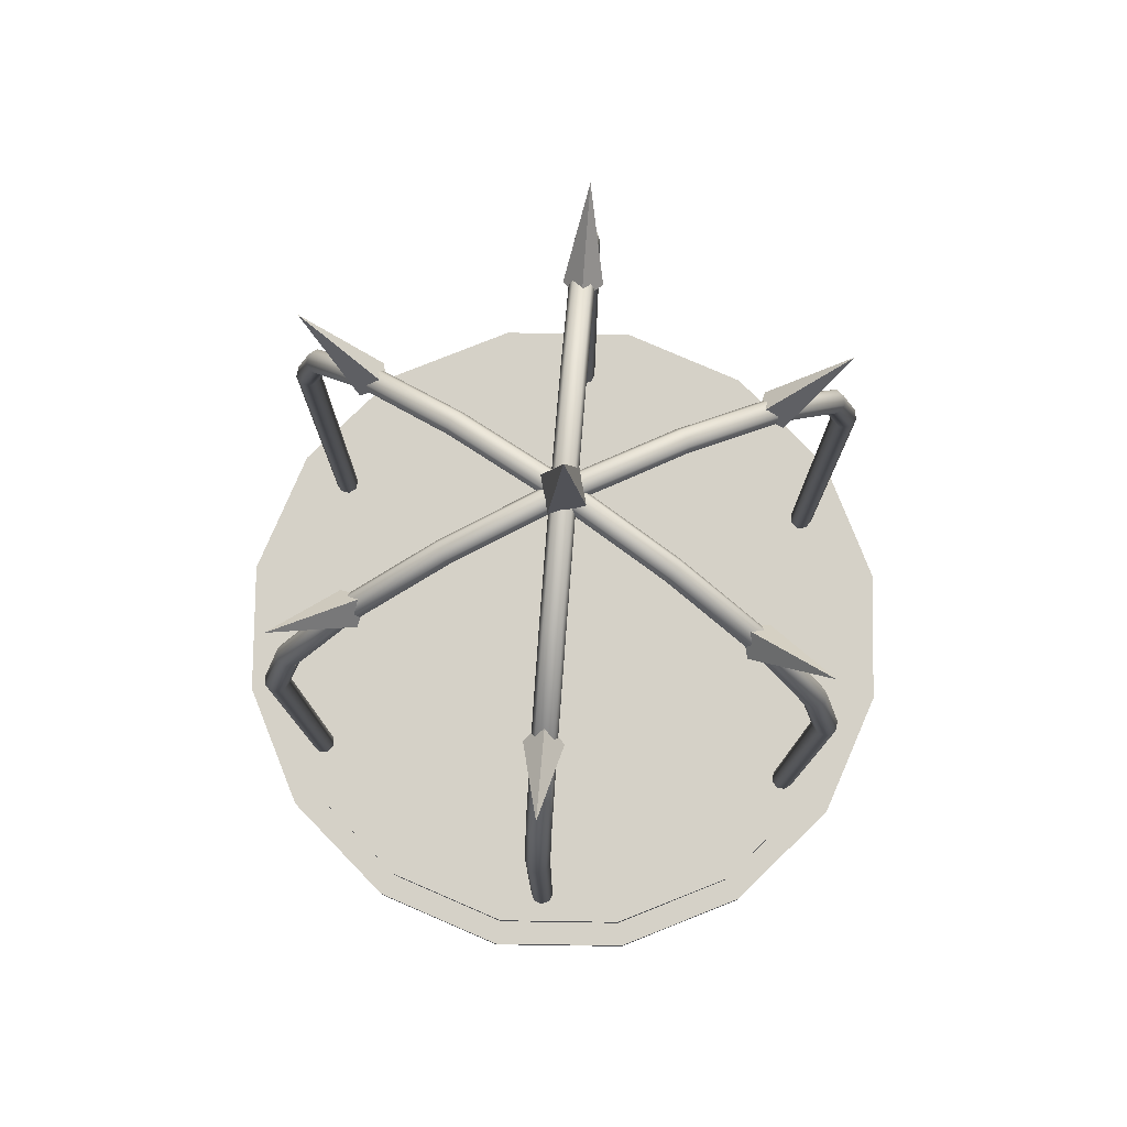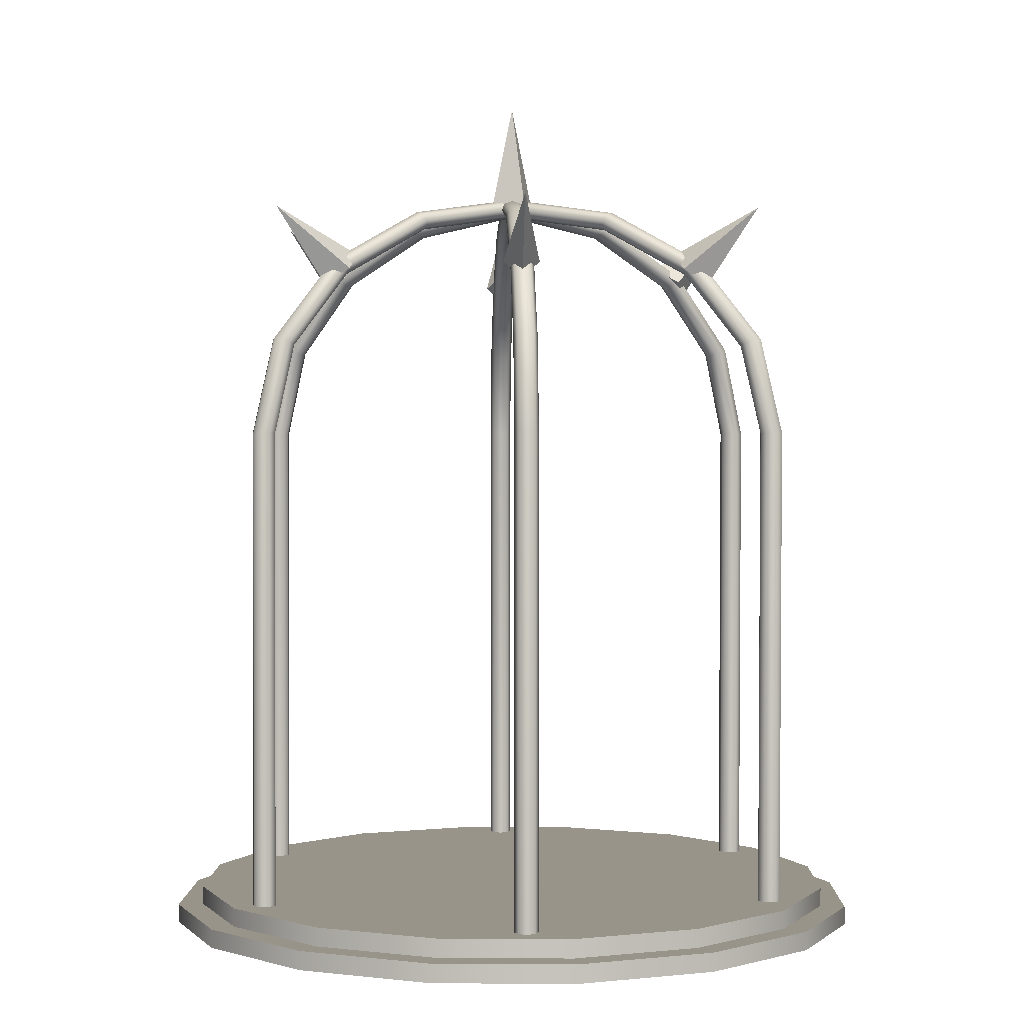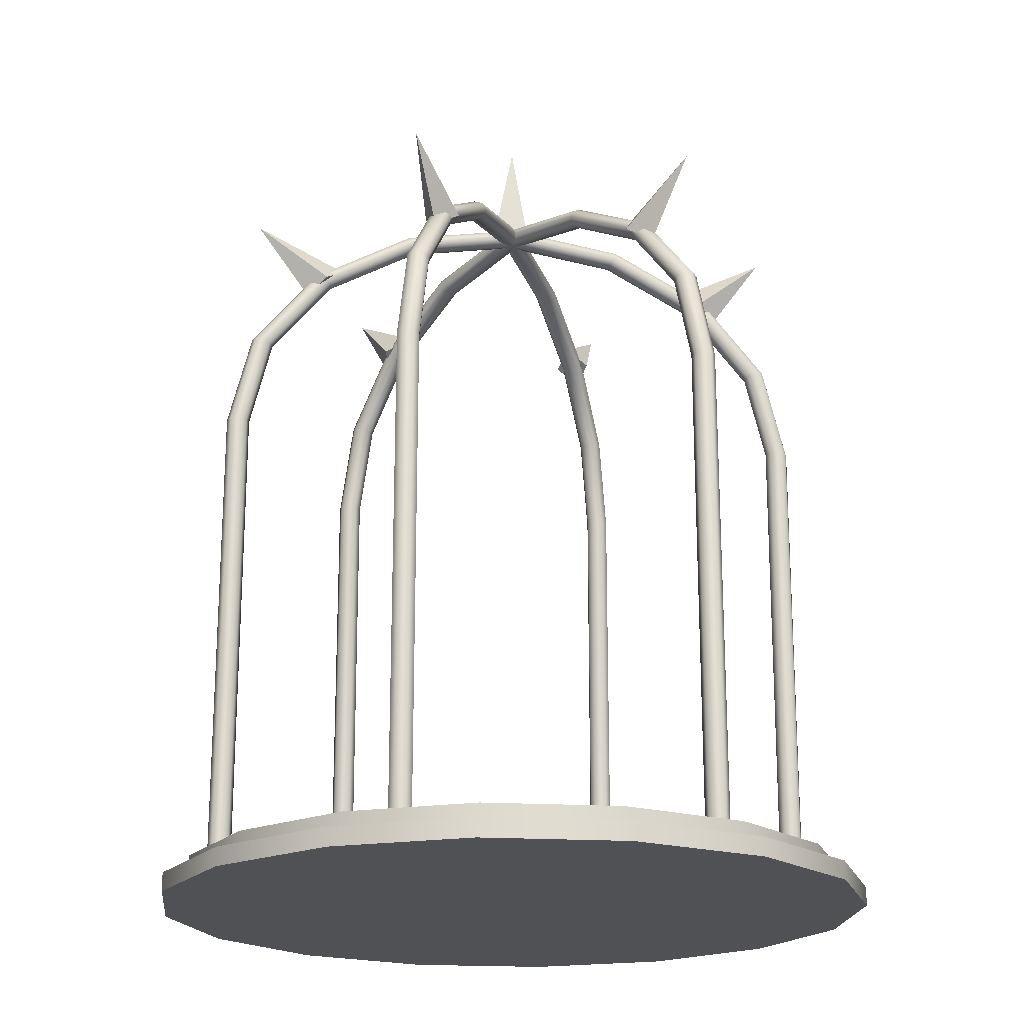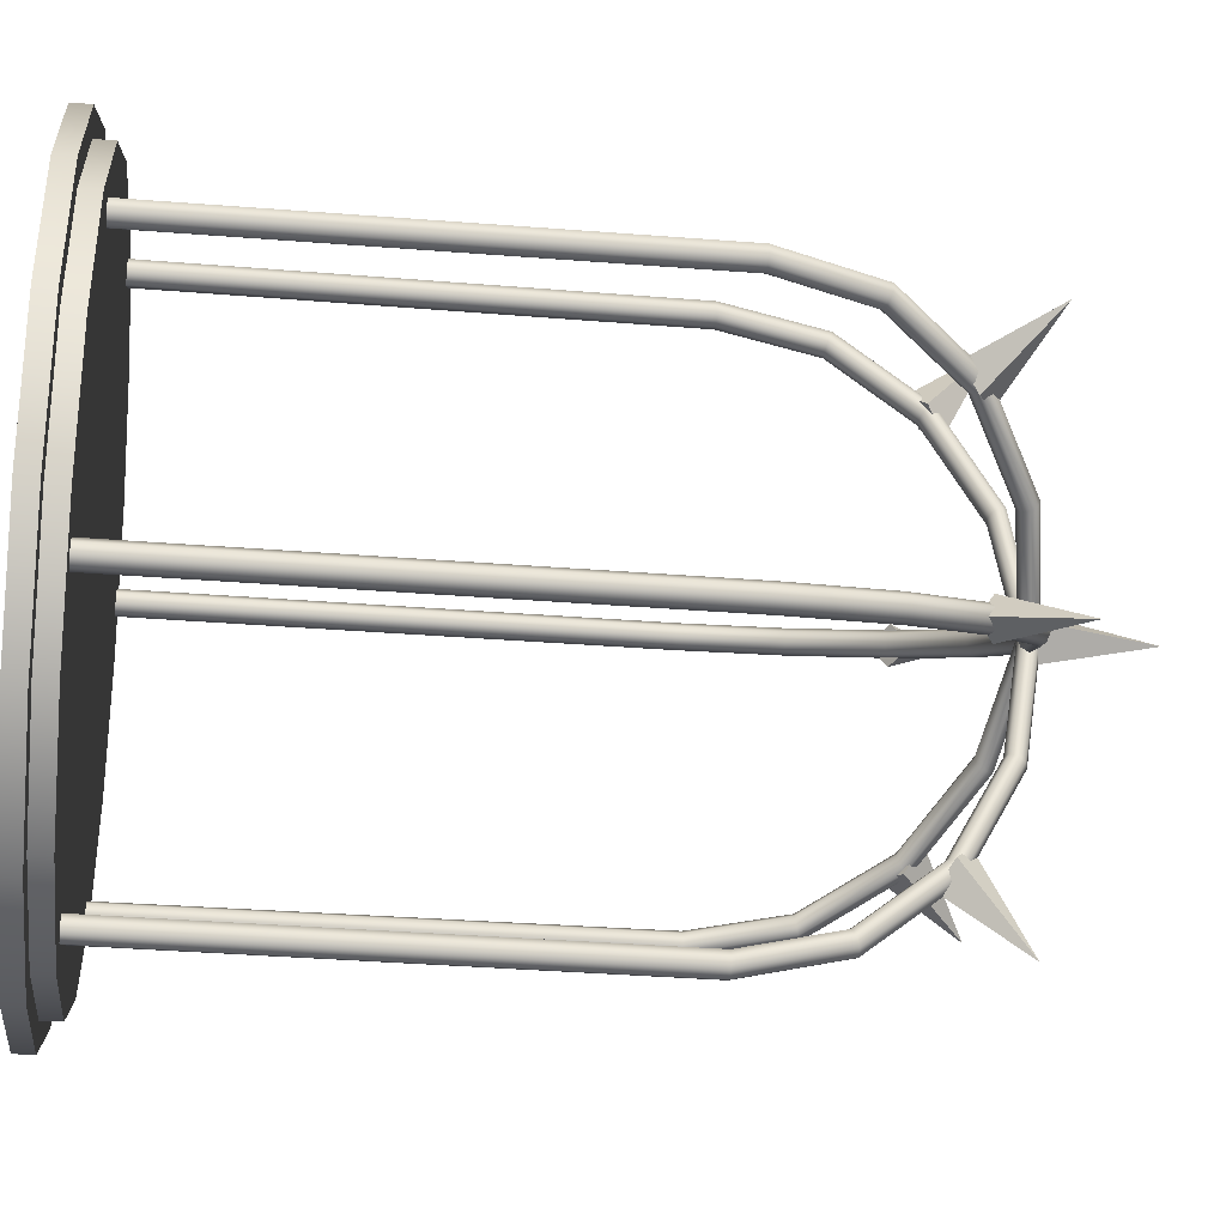
<metadata>
{"format":"obj","ext":"obj","renderer":"f3d","projection":"perspective","resolution":1024,"background":"white","views":[{"elev":79.1,"azim":124.6,"up":"+Y"},{"elev":1.7,"azim":57.3,"up":"+Y"},{"elev":-19.8,"azim":-40.0,"up":"+Y"},{"elev":-33.1,"azim":83.6,"up":"+Z"}]}
</metadata>
<code>
o Cylinder
v 0 0.6352 -6.665
v 2.55 0.6352 -6.157
v 4.713 0.6352 -4.713
v 6.157 0.6352 -2.55
v 6.665 0.6352 0
v 6.157 0.6352 2.55
v 4.713 0.6352 4.713
v 2.55 0.6352 6.157
v -1e-06 0.6352 6.665
v -2.55 0.6352 6.157
v -4.713 0.6352 4.713
v -6.157 0.6352 2.55
v -6.665 0.6352 -0
v -6.157 0.6352 -2.55
v -4.713 0.6352 -4.713
v -2.55 0.6352 -6.157
v 0 0.2654 -6.665
v 2.55 0.2654 -6.157
v 4.713 0.2654 -4.713
v 6.157 0.2654 -2.55
v 6.665 0.2654 0
v 6.157 0.2654 2.55
v 4.713 0.2654 4.713
v 2.55 0.2654 6.157
v -1e-06 0.2654 6.665
v -2.55 0.2654 6.157
v -4.713 0.2654 4.713
v -6.157 0.2654 2.55
v -6.665 0.2654 -0
v -6.157 0.2654 -2.55
v -4.713 0.2654 -4.713
v -2.55 0.2654 -6.157
v 0 -0.1045 -7.171
v 2.744 -0.1045 -6.625
v 2.744 0.2654 -6.625
v 5.071 -0.1045 -5.071
v 5.071 0.2654 -5.071
v 6.625 -0.1045 -2.744
v 6.625 0.2654 -2.744
v 7.171 -0.1045 0
v 7.171 0.2654 0
v 6.625 -0.1045 2.744
v 6.625 0.2654 2.744
v 5.071 -0.1045 5.071
v 5.071 0.2654 5.071
v 2.744 -0.1045 6.625
v 2.744 0.2654 6.625
v -1e-06 -0.1045 7.171
v -1e-06 0.2654 7.171
v -2.744 -0.1045 6.625
v -2.744 0.2654 6.625
v -5.071 -0.1045 5.071
v -5.071 0.2654 5.071
v -6.625 -0.1045 2.744
v -6.625 0.2654 2.744
v -7.171 -0.1045 -0
v -7.171 0.2654 -0
v -6.625 -0.1045 -2.744
v -6.625 0.2654 -2.744
v -5.071 -0.1045 -5.071
v -5.071 0.2654 -5.071
v -2.744 -0.1045 -6.625
v -2.744 0.2654 -6.625
v 0 0.2654 -7.171
v -0 10.23 -6.198
v 0.1668 10.23 -6.129
v 0.2359 10.23 -5.962
v 0.1668 10.23 -5.796
v -0 10.23 -5.727
v -0.1668 10.23 -5.796
v -0.2359 10.23 -5.962
v -0.1668 10.23 -6.129
v 0 12.16 -5.726
v 0.1668 12.13 -5.663
v 0.2359 12.08 -5.509
v 0.1668 12.03 -5.354
v 0 12.01 -5.291
v -0.1668 12.03 -5.354
v -0.2359 12.08 -5.509
v -0.1668 12.13 -5.663
v 0 13.78 -4.383
v 0.1668 13.74 -4.334
v 0.2359 13.65 -4.216
v 0.1668 13.55 -4.098
v 0 13.51 -4.049
v -0.1668 13.55 -4.098
v -0.2359 13.65 -4.216
v -0.1668 13.74 -4.334
v 0 14.87 -2.372
v 0.1668 14.82 -2.346
v 0.2359 14.7 -2.282
v 0.1668 14.57 -2.218
v 0 14.52 -2.191
v -0.1668 14.57 -2.218
v -0.2359 14.7 -2.282
v -0.1668 14.82 -2.346
v 0 15.26 -1e-06
v 0.1668 15.2 -1e-06
v 0.2359 15.06 -1e-06
v 0.1668 14.93 -1e-06
v 0 14.87 -1e-06
v -0.1668 14.93 -1e-06
v -0.2359 15.06 -1e-06
v -0.1668 15.2 -1e-06
v 0 14.87 2.372
v 0.1668 14.82 2.346
v 0.2359 14.7 2.282
v 0.1668 14.57 2.218
v 0 14.52 2.191
v -0.1668 14.57 2.218
v -0.2359 14.7 2.282
v -0.1668 14.82 2.346
v 0 13.78 4.383
v 0.1668 13.74 4.334
v 0.2359 13.65 4.216
v 0.1668 13.55 4.098
v 0 13.51 4.049
v -0.1668 13.55 4.098
v -0.2359 13.65 4.216
v -0.1668 13.74 4.334
v 0 12.16 5.726
v 0.1668 12.13 5.663
v 0.2359 12.08 5.509
v 0.1668 12.03 5.354
v 0 12.01 5.291
v -0.1668 12.03 5.354
v -0.2359 12.08 5.509
v -0.1668 12.13 5.663
v -0 10.23 6.198
v 0.1668 10.23 6.129
v 0.2359 10.23 5.962
v 0.1668 10.23 5.796
v -0 10.23 5.727
v -0.1668 10.23 5.796
v -0.2359 10.23 5.962
v -0.1668 10.23 6.129
v 0.000155 0.3435 -6.176
v 0.1669 0.3435 -6.107
v 0.236 0.3435 -5.94
v 0.1669 0.3435 -5.773
v 0.000155 0.3435 -5.704
v -0.1666 0.3435 -5.773
v -0.2357 0.3435 -5.94
v -0.1666 0.3435 -6.107
v 0.000155 0.3435 6.221
v 0.1669 0.3435 6.152
v 0.236 0.3435 5.985
v 0.1669 0.3435 5.818
v 0.000155 0.3435 5.749
v -0.1666 0.3435 5.818
v -0.2357 0.3435 5.985
v -0.1666 0.3435 6.152
v 5.368 10.23 -3.099
v 5.391 10.23 -2.92
v 5.282 10.23 -2.777
v 5.103 10.23 -2.753
v 4.959 10.23 -2.863
v 4.936 10.23 -3.042
v 5.046 10.23 -3.185
v 5.225 10.23 -3.209
v 4.959 12.16 -2.863
v 4.987 12.13 -2.687
v 4.888 12.08 -2.55
v 4.72 12.03 -2.533
v 4.582 12.01 -2.645
v 4.554 12.03 -2.822
v 4.653 12.08 -2.959
v 4.821 12.13 -2.976
v 3.796 13.78 -2.191
v 3.837 13.74 -2.023
v 3.769 13.65 -1.904
v 3.632 13.55 -1.905
v 3.507 13.51 -2.025
v 3.466 13.55 -2.193
v 3.533 13.65 -2.312
v 3.67 13.74 -2.311
v 2.054 14.87 -1.186
v 2.115 14.82 -1.028
v 2.094 14.7 -0.9366
v 2.004 14.57 -0.9645
v 1.898 14.52 -1.096
v 1.837 14.57 -1.253
v 1.858 14.7 -1.345
v 1.948 14.82 -1.317
v 0 15.26 -0
v 0.08339 15.2 0.1444
v 0.1179 15.06 0.2043
v 0.08339 14.93 0.1444
v 0 14.87 -0
v -0.08339 14.93 -0.1444
v -0.1179 15.06 -0.2043
v -0.08339 15.2 -0.1444
v -2.054 14.87 1.186
v -1.948 14.82 1.317
v -1.858 14.7 1.345
v -1.837 14.57 1.253
v -1.898 14.52 1.096
v -2.004 14.57 0.9645
v -2.094 14.7 0.9366
v -2.115 14.82 1.028
v -3.796 13.78 2.191
v -3.67 13.74 2.311
v -3.533 13.65 2.312
v -3.466 13.55 2.193
v -3.507 13.51 2.025
v -3.632 13.55 1.905
v -3.769 13.65 1.904
v -3.837 13.74 2.023
v -4.959 12.16 2.863
v -4.821 12.13 2.976
v -4.653 12.08 2.959
v -4.554 12.03 2.822
v -4.582 12.01 2.645
v -4.72 12.03 2.533
v -4.888 12.08 2.55
v -4.987 12.13 2.687
v -5.368 10.23 3.099
v -5.225 10.23 3.209
v -5.046 10.23 3.185
v -4.936 10.23 3.042
v -4.959 10.23 2.863
v -5.103 10.23 2.753
v -5.282 10.23 2.777
v -5.391 10.23 2.92
v 5.349 0.3435 -3.088
v 5.372 0.3435 -2.909
v 5.262 0.3435 -2.766
v 5.083 0.3435 -2.742
v 4.94 0.3435 -2.852
v 4.916 0.3435 -3.031
v 5.026 0.3435 -3.174
v 5.205 0.3435 -3.198
v -5.387 0.3435 3.11
v -5.244 0.3435 3.22
v -5.065 0.3435 3.197
v -4.955 0.3435 3.054
v -4.979 0.3435 2.875
v -5.122 0.3435 2.765
v -5.301 0.3435 2.788
v -5.411 0.3435 2.931
v 5.368 10.23 3.099
v 5.225 10.23 3.209
v 5.046 10.23 3.185
v 4.936 10.23 3.042
v 4.959 10.23 2.863
v 5.103 10.23 2.753
v 5.282 10.23 2.777
v 5.391 10.23 2.92
v 4.959 12.16 2.863
v 4.821 12.13 2.976
v 4.653 12.08 2.959
v 4.554 12.03 2.822
v 4.582 12.01 2.645
v 4.72 12.03 2.533
v 4.888 12.08 2.55
v 4.987 12.13 2.687
v 3.796 13.78 2.191
v 3.67 13.74 2.311
v 3.533 13.65 2.312
v 3.466 13.55 2.194
v 3.507 13.51 2.025
v 3.632 13.55 1.905
v 3.769 13.65 1.904
v 3.837 13.74 2.023
v 2.054 14.87 1.186
v 1.948 14.82 1.317
v 1.858 14.7 1.345
v 1.837 14.57 1.253
v 1.898 14.52 1.096
v 2.004 14.57 0.9645
v 2.094 14.7 0.9366
v 2.115 14.82 1.028
v 0 15.26 0
v -0.08339 15.2 0.1444
v -0.1179 15.06 0.2043
v -0.08339 14.93 0.1444
v 0 14.87 0
v 0.08339 14.93 -0.1444
v 0.1179 15.06 -0.2043
v 0.08339 15.2 -0.1444
v -2.054 14.87 -1.186
v -2.115 14.82 -1.028
v -2.094 14.7 -0.9366
v -2.004 14.57 -0.9645
v -1.898 14.52 -1.096
v -1.837 14.57 -1.253
v -1.858 14.7 -1.345
v -1.948 14.82 -1.317
v -3.796 13.78 -2.191
v -3.837 13.74 -2.023
v -3.769 13.65 -1.904
v -3.632 13.55 -1.905
v -3.507 13.51 -2.025
v -3.466 13.55 -2.194
v -3.533 13.65 -2.312
v -3.67 13.74 -2.311
v -4.959 12.16 -2.863
v -4.987 12.13 -2.687
v -4.888 12.08 -2.55
v -4.72 12.03 -2.533
v -4.582 12.01 -2.645
v -4.554 12.03 -2.822
v -4.653 12.08 -2.959
v -4.821 12.13 -2.976
v -5.368 10.23 -3.099
v -5.391 10.23 -2.92
v -5.282 10.23 -2.777
v -5.103 10.23 -2.753
v -4.959 10.23 -2.863
v -4.936 10.23 -3.042
v -5.046 10.23 -3.185
v -5.225 10.23 -3.209
v 5.348 0.3435 3.088
v 5.205 0.3435 3.198
v 5.026 0.3435 3.174
v 4.916 0.3435 3.031
v 4.94 0.3435 2.852
v 5.083 0.3435 2.742
v 5.262 0.3435 2.766
v 5.372 0.3435 2.909
v -5.387 0.3435 -3.11
v -5.411 0.3435 -2.931
v -5.301 0.3435 -2.788
v -5.122 0.3435 -2.764
v -4.979 0.3435 -2.874
v -4.955 0.3435 -3.053
v -5.065 0.3435 -3.197
v -5.244 0.3435 -3.22
v 0 15.12 -0.4897
v 0.4897 15.12 0
v -0 15.12 0.4897
v -0.4897 15.12 -0
v 0 17.18 0
v -0.01021 13.92 3.794
v 0.3541 13.61 4.179
v -0.01021 13.31 4.564
v -0.3745 13.61 4.179
v -0.01021 14.84 5.663
v 3.28 13.92 1.906
v 3.796 13.61 1.783
v 3.947 13.31 2.291
v 3.432 13.61 2.414
v 4.899 14.84 2.84
v 3.29 13.92 -1.888
v 3.442 13.61 -2.396
v 3.957 13.31 -2.273
v 3.806 13.61 -1.765
v 4.91 14.84 -2.823
v 0.01021 13.92 -3.794
v -0.3541 13.61 -4.179
v 0.01021 13.31 -4.564
v 0.3745 13.61 -4.179
v 0.01021 14.84 -5.663
v -3.295 13.92 -1.881
v -3.809 13.61 -1.754
v -3.964 13.31 -2.261
v -3.45 13.61 -2.388
v -4.921 14.84 -2.803
v -3.295 13.92 1.881
v -3.447 13.61 2.388
v -3.962 13.31 2.264
v -3.81 13.61 1.756
v -4.916 14.84 2.812
f 329 333 330
f 330 333 331
f 329 330 331 332
f 331 333 332
f 332 333 329
f 334 338 335
f 335 338 336
f 334 335 336 337
f 336 338 337
f 337 338 334
f 339 343 340
f 340 343 341
f 339 340 341 342
f 341 343 342
f 342 343 339
f 344 348 345
f 345 348 346
f 344 345 346 347
f 346 348 347
f 347 348 344
f 349 353 350
f 350 353 351
f 349 350 351 352
f 351 353 352
f 352 353 349
f 354 358 355
f 355 358 356
f 354 355 356 357
f 356 358 357
f 357 358 354
f 359 363 360
f 360 363 361
f 359 360 361 362
f 361 363 362
f 362 363 359
f 17 1 2 18
f 18 2 3 19
f 19 3 4 20
f 20 4 5 21
f 21 5 6 22
f 22 6 7 23
f 23 7 8 24
f 24 8 9 25
f 25 9 10 26
f 26 10 11 27
f 27 11 12 28
f 28 12 13 29
f 29 13 14 30
f 30 14 15 31
f 2 1 16 15 14 13 12 11 10 9 8 7 6 5 4 3
f 31 15 16 32
f 32 16 1 17
f 27 28 55 53
f 20 21 41 39
f 28 29 57 55
f 21 22 43 41
f 29 30 59 57
f 22 23 45 43
f 30 31 61 59
f 23 24 47 45
f 31 32 63 61
f 24 25 49 47
f 17 18 35 64
f 32 17 64 63
f 25 26 51 49
f 18 19 37 35
f 26 27 53 51
f 19 20 39 37
f 33 34 36 38 40 42 44 46 48 50 52 54 56 58 60 62
f 62 63 64 33
f 60 61 63 62
f 58 59 61 60
f 56 57 59 58
f 54 55 57 56
f 52 53 55 54
f 50 51 53 52
f 48 49 51 50
f 46 47 49 48
f 44 45 47 46
f 42 43 45 44
f 40 41 43 42
f 38 39 41 40
f 36 37 39 38
f 34 35 37 36
f 33 64 35 34
f 65 73 74 66
f 66 74 75 67
f 67 75 76 68
f 68 76 77 69
f 69 77 78 70
f 70 78 79 71
f 71 79 80 72
f 72 80 73 65
f 73 81 82 74
f 74 82 83 75
f 75 83 84 76
f 76 84 85 77
f 77 85 86 78
f 78 86 87 79
f 79 87 88 80
f 80 88 81 73
f 81 89 90 82
f 82 90 91 83
f 83 91 92 84
f 84 92 93 85
f 85 93 94 86
f 86 94 95 87
f 87 95 96 88
f 88 96 89 81
f 89 97 98 90
f 90 98 99 91
f 91 99 100 92
f 92 100 101 93
f 93 101 102 94
f 94 102 103 95
f 95 103 104 96
f 96 104 97 89
f 97 105 106 98
f 98 106 107 99
f 99 107 108 100
f 100 108 109 101
f 101 109 110 102
f 102 110 111 103
f 103 111 112 104
f 104 112 105 97
f 105 113 114 106
f 106 114 115 107
f 107 115 116 108
f 108 116 117 109
f 109 117 118 110
f 110 118 119 111
f 111 119 120 112
f 112 120 113 105
f 113 121 122 114
f 114 122 123 115
f 115 123 124 116
f 116 124 125 117
f 117 125 126 118
f 118 126 127 119
f 119 127 128 120
f 120 128 121 113
f 121 129 130 122
f 122 130 131 123
f 123 131 132 124
f 124 132 133 125
f 125 133 134 126
f 126 134 135 127
f 127 135 136 128
f 128 136 129 121
f 66 67 139 138
f 136 135 151 152
f 70 71 143 142
f 68 69 141 140
f 131 130 146 147
f 65 66 138 137
f 133 132 148 149
f 69 70 142 141
f 72 65 137 144
f 130 129 145 146
f 135 134 150 151
f 67 68 140 139
f 134 133 149 150
f 71 72 144 143
f 132 131 147 148
f 129 136 152 145
f 153 161 162 154
f 154 162 163 155
f 155 163 164 156
f 156 164 165 157
f 157 165 166 158
f 158 166 167 159
f 159 167 168 160
f 160 168 161 153
f 161 169 170 162
f 162 170 171 163
f 163 171 172 164
f 164 172 173 165
f 165 173 174 166
f 166 174 175 167
f 167 175 176 168
f 168 176 169 161
f 169 177 178 170
f 170 178 179 171
f 171 179 180 172
f 172 180 181 173
f 173 181 182 174
f 174 182 183 175
f 175 183 184 176
f 176 184 177 169
f 177 185 186 178
f 178 186 187 179
f 179 187 188 180
f 180 188 189 181
f 181 189 190 182
f 182 190 191 183
f 183 191 192 184
f 184 192 185 177
f 185 193 194 186
f 186 194 195 187
f 187 195 196 188
f 188 196 197 189
f 189 197 198 190
f 190 198 199 191
f 191 199 200 192
f 192 200 193 185
f 193 201 202 194
f 194 202 203 195
f 195 203 204 196
f 196 204 205 197
f 197 205 206 198
f 198 206 207 199
f 199 207 208 200
f 200 208 201 193
f 201 209 210 202
f 202 210 211 203
f 203 211 212 204
f 204 212 213 205
f 205 213 214 206
f 206 214 215 207
f 207 215 216 208
f 208 216 209 201
f 209 217 218 210
f 210 218 219 211
f 211 219 220 212
f 212 220 221 213
f 213 221 222 214
f 214 222 223 215
f 215 223 224 216
f 216 224 217 209
f 154 155 227 226
f 224 223 239 240
f 158 159 231 230
f 156 157 229 228
f 219 218 234 235
f 153 154 226 225
f 221 220 236 237
f 157 158 230 229
f 160 153 225 232
f 218 217 233 234
f 223 222 238 239
f 155 156 228 227
f 222 221 237 238
f 159 160 232 231
f 220 219 235 236
f 217 224 240 233
f 241 249 250 242
f 242 250 251 243
f 243 251 252 244
f 244 252 253 245
f 245 253 254 246
f 246 254 255 247
f 247 255 256 248
f 248 256 249 241
f 249 257 258 250
f 250 258 259 251
f 251 259 260 252
f 252 260 261 253
f 253 261 262 254
f 254 262 263 255
f 255 263 264 256
f 256 264 257 249
f 257 265 266 258
f 258 266 267 259
f 259 267 268 260
f 260 268 269 261
f 261 269 270 262
f 262 270 271 263
f 263 271 272 264
f 264 272 265 257
f 265 273 274 266
f 266 274 275 267
f 267 275 276 268
f 268 276 277 269
f 269 277 278 270
f 270 278 279 271
f 271 279 280 272
f 272 280 273 265
f 273 281 282 274
f 274 282 283 275
f 275 283 284 276
f 276 284 285 277
f 277 285 286 278
f 278 286 287 279
f 279 287 288 280
f 280 288 281 273
f 281 289 290 282
f 282 290 291 283
f 283 291 292 284
f 284 292 293 285
f 285 293 294 286
f 286 294 295 287
f 287 295 296 288
f 288 296 289 281
f 289 297 298 290
f 290 298 299 291
f 291 299 300 292
f 292 300 301 293
f 293 301 302 294
f 294 302 303 295
f 295 303 304 296
f 296 304 297 289
f 297 305 306 298
f 298 306 307 299
f 299 307 308 300
f 300 308 309 301
f 301 309 310 302
f 302 310 311 303
f 303 311 312 304
f 304 312 305 297
f 242 243 315 314
f 312 311 327 328
f 246 247 319 318
f 244 245 317 316
f 307 306 322 323
f 241 242 314 313
f 309 308 324 325
f 245 246 318 317
f 248 241 313 320
f 306 305 321 322
f 311 310 326 327
f 243 244 316 315
f 310 309 325 326
f 247 248 320 319
f 308 307 323 324
f 305 312 328 321

</code>
